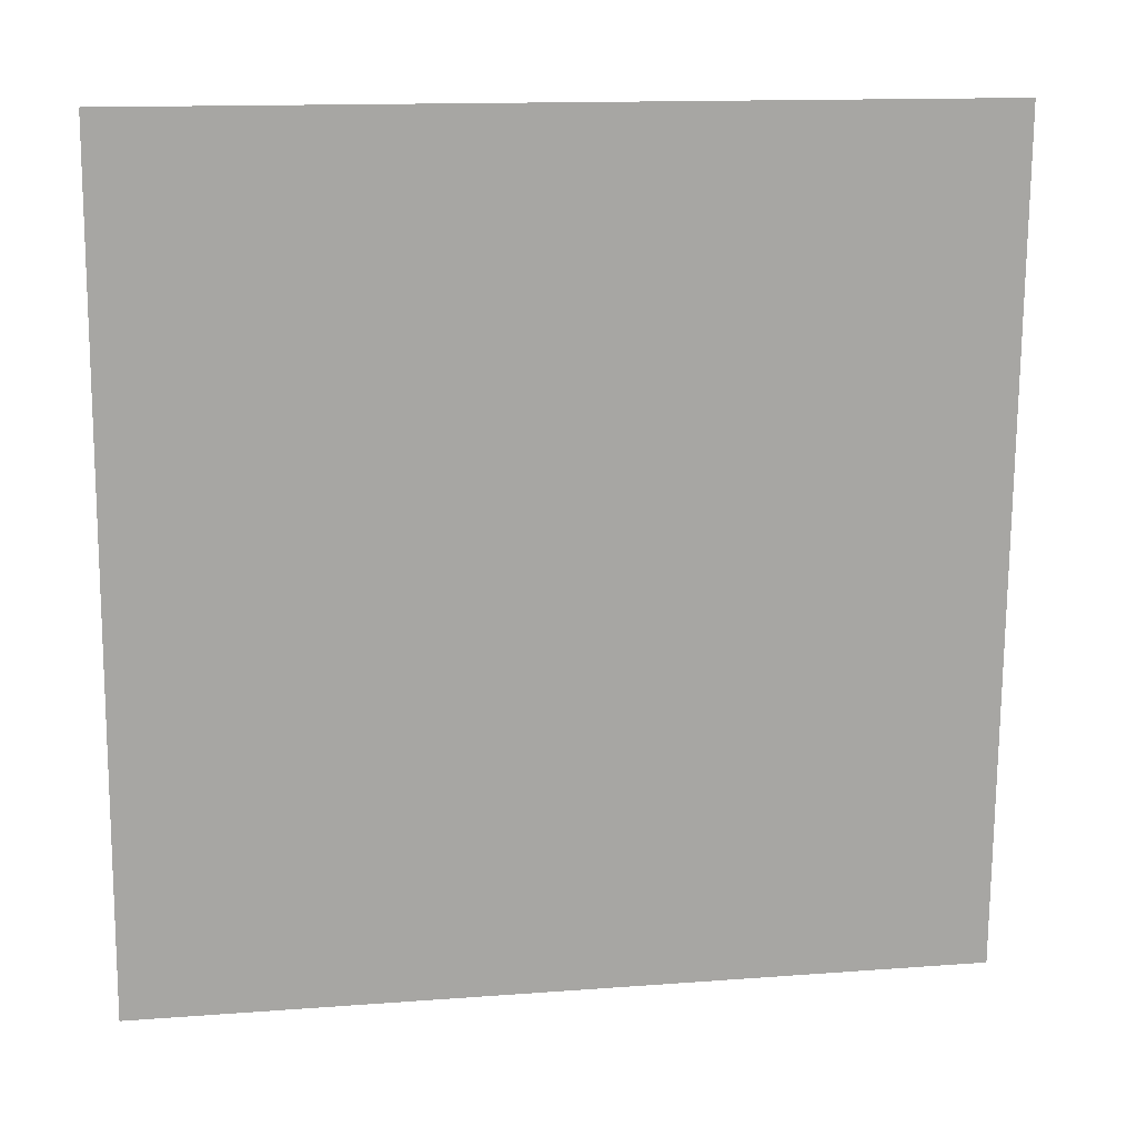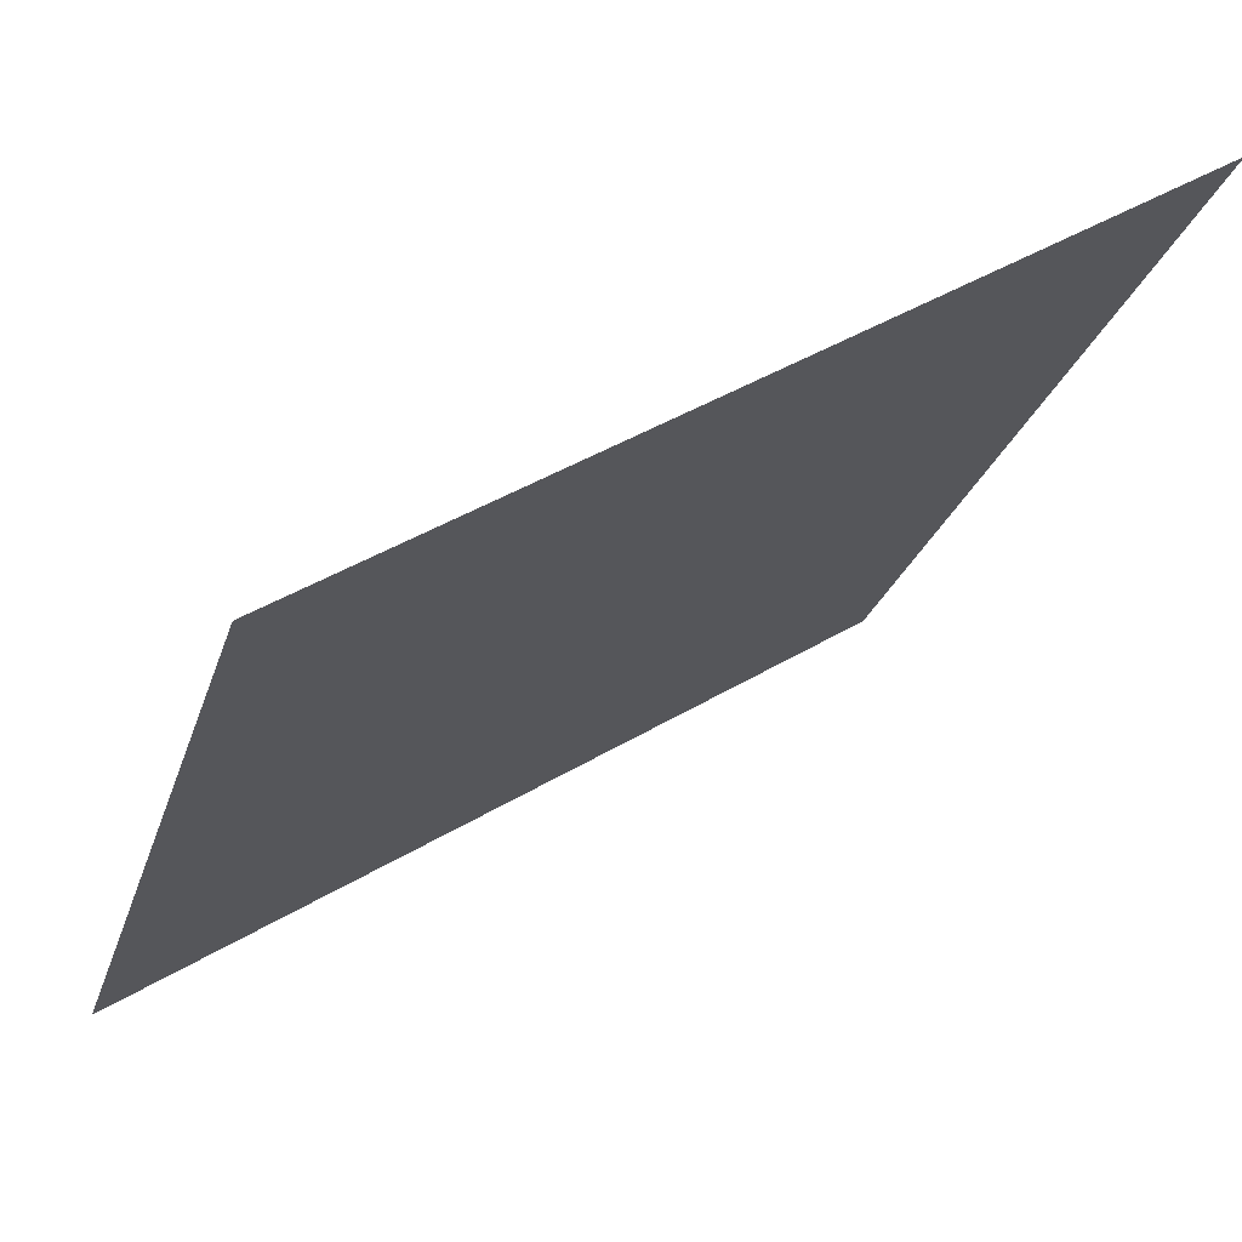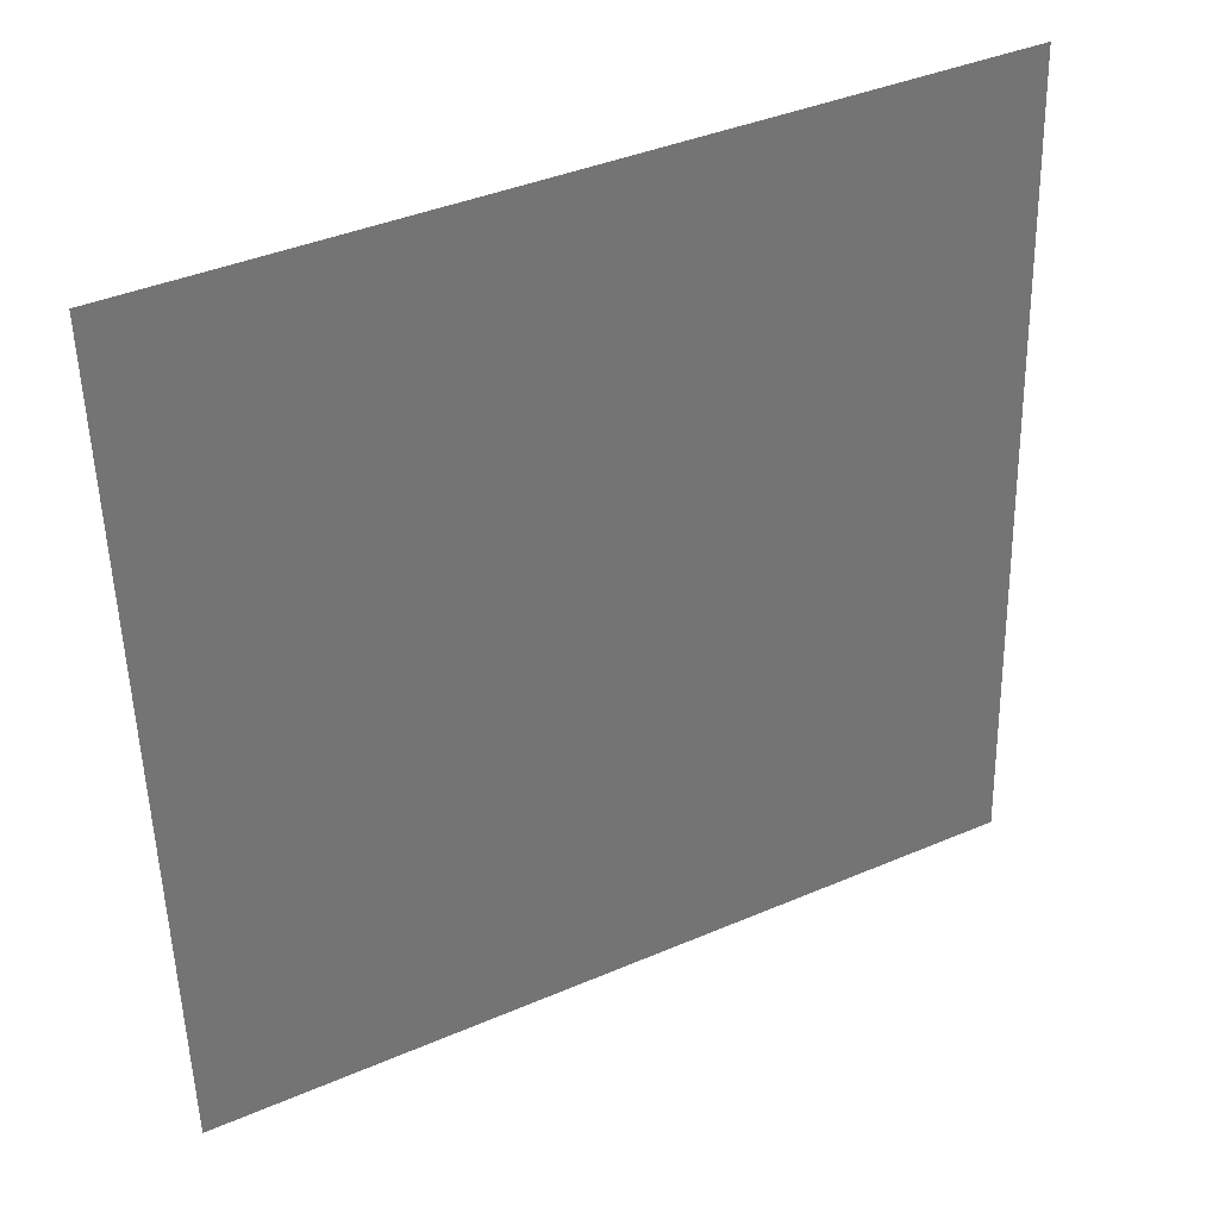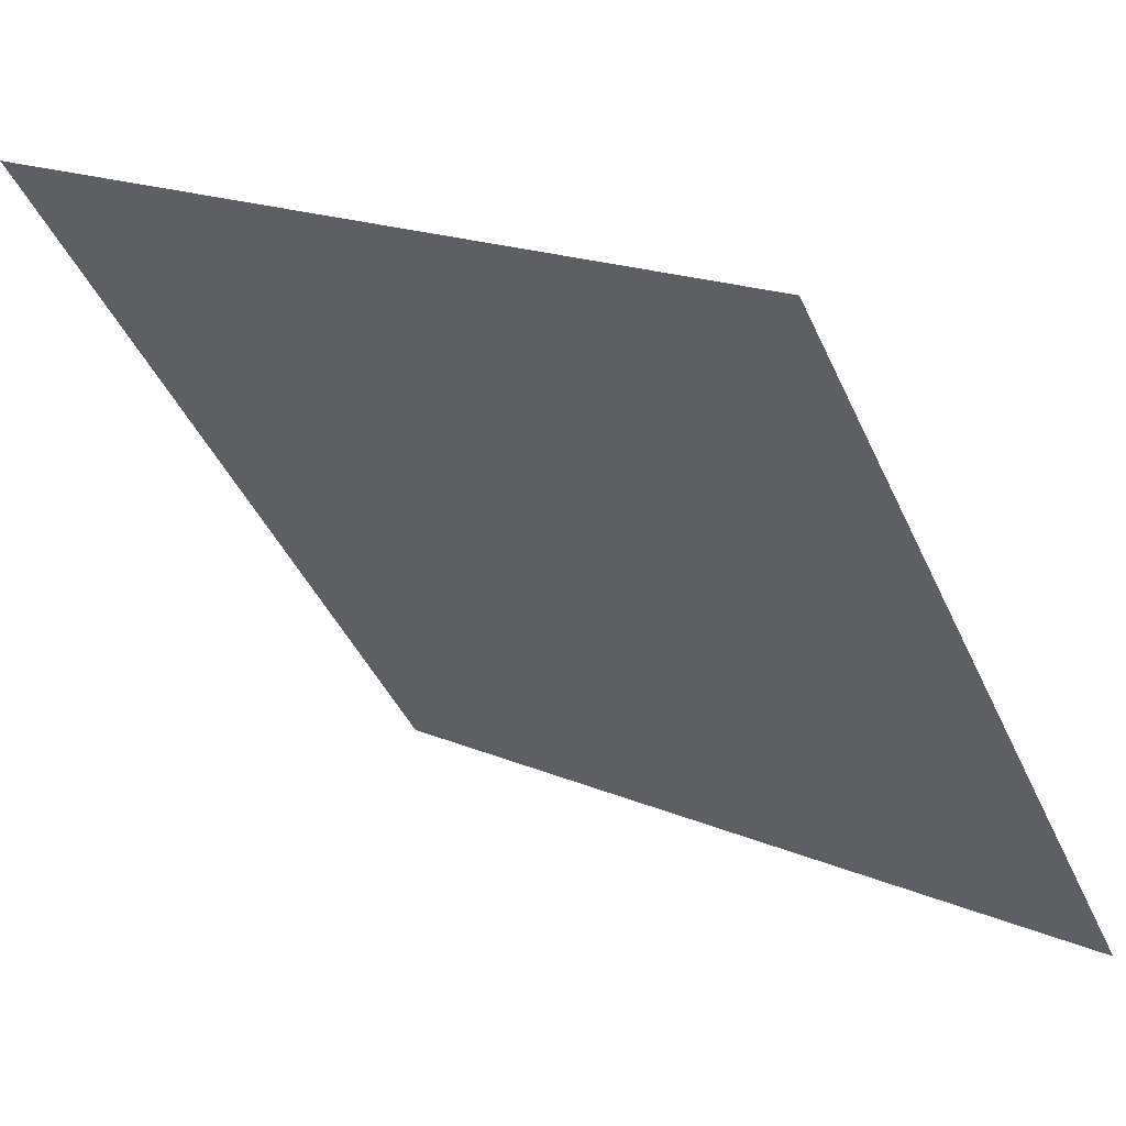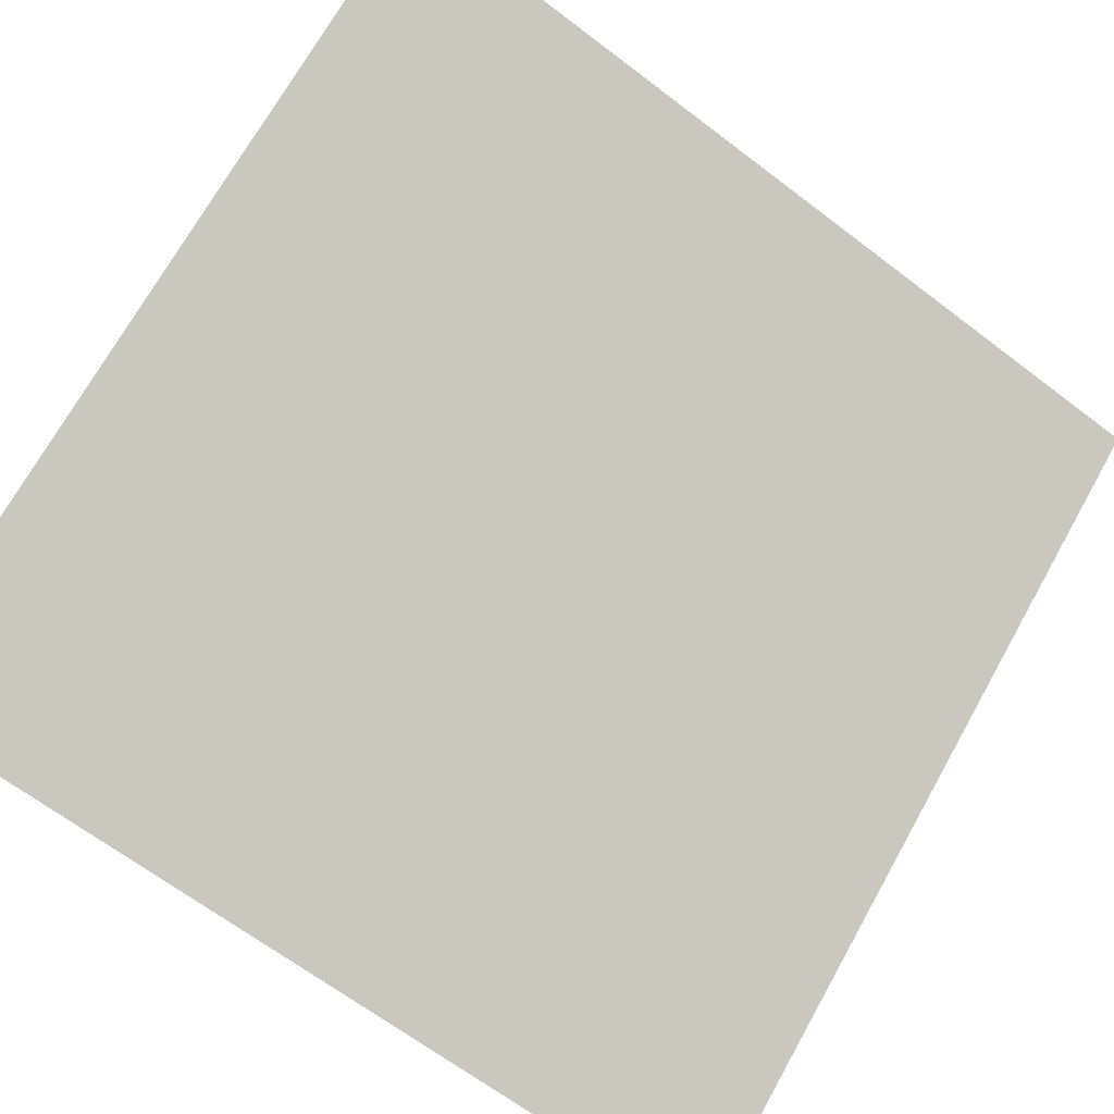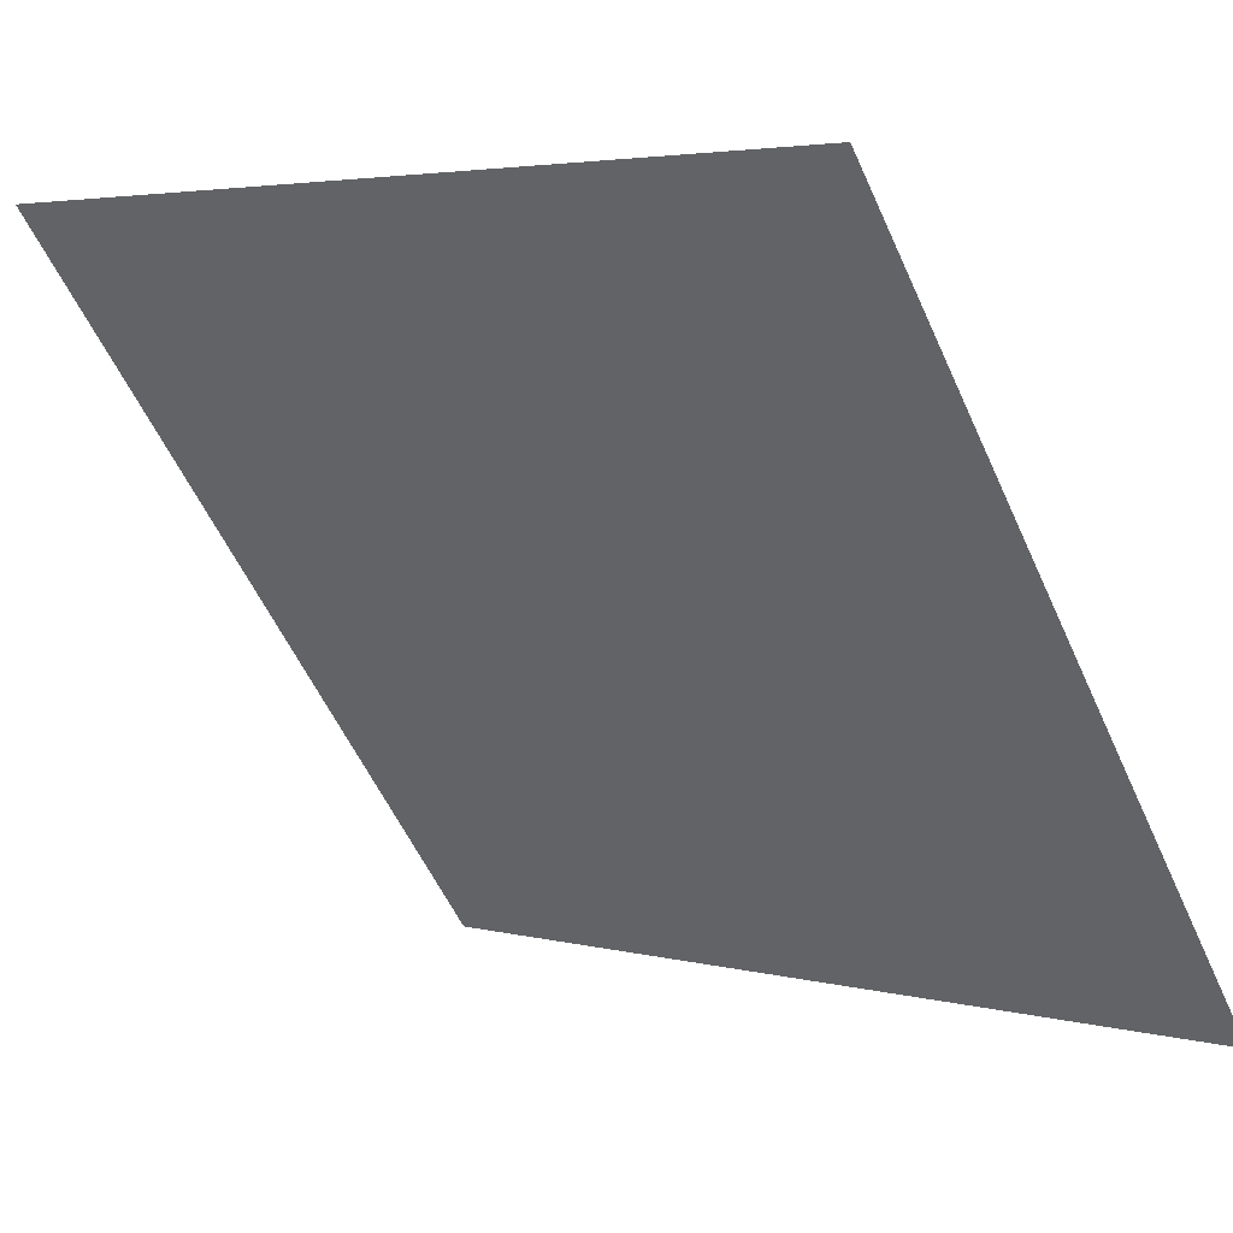
<metadata>
{"format":"obj","ext":"obj","renderer":"f3d","projection":"perspective","resolution":1024,"background":"white","views":[{"elev":13.0,"azim":-156.7,"up":"+Y"},{"elev":-27.1,"azim":166.7,"up":"+Z"},{"elev":39.3,"azim":4.8,"up":"+Y"},{"elev":-39.7,"azim":24.4,"up":"+Z"},{"elev":-70.2,"azim":-125.8,"up":"+Z"},{"elev":-52.5,"azim":25.6,"up":"+Z"}]}
</metadata>
<code>
o Herb1.003_Plane.027
v -14.45 -0.07869 -6.101
v -13.52 1.069 -6.782
v -14.48 1.071 -6.154
v -13.48 -0.08032 -6.73
f 1 2 3
f 1 4 2

</code>
